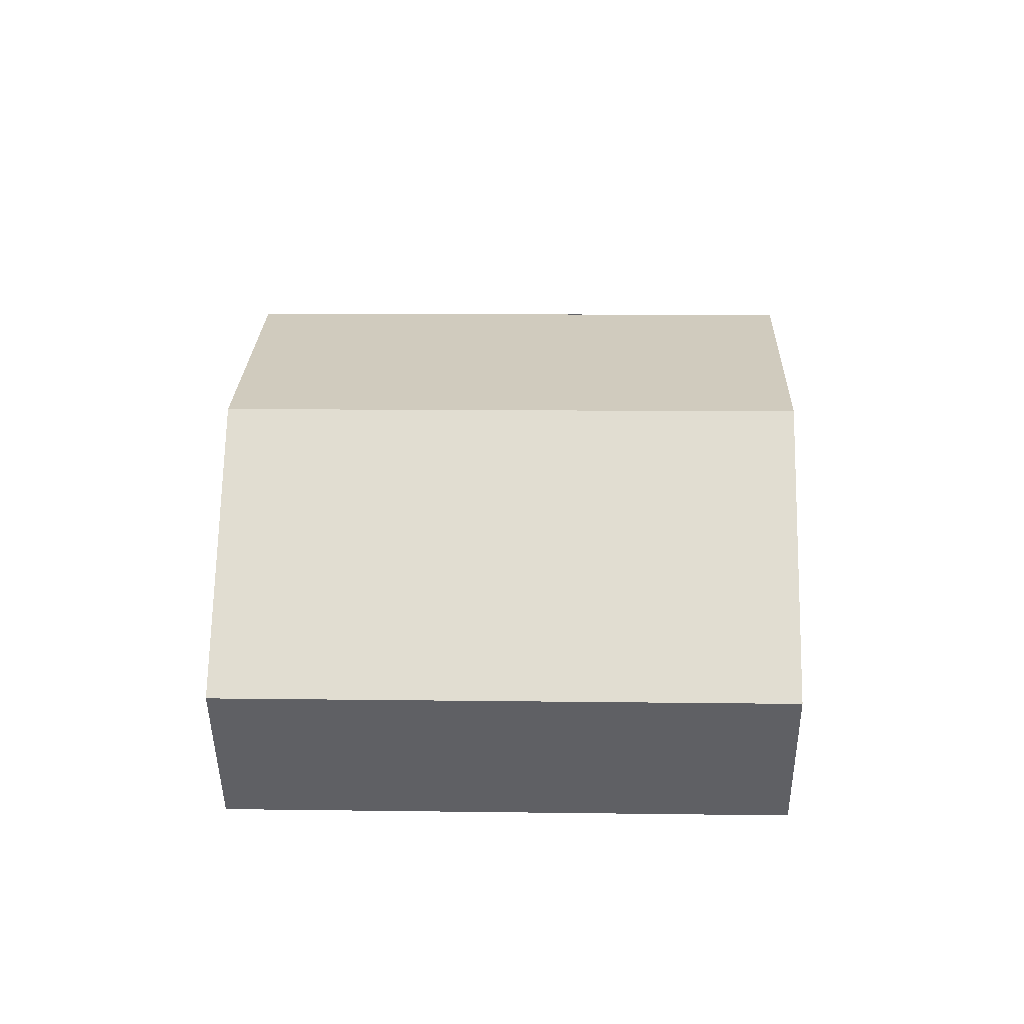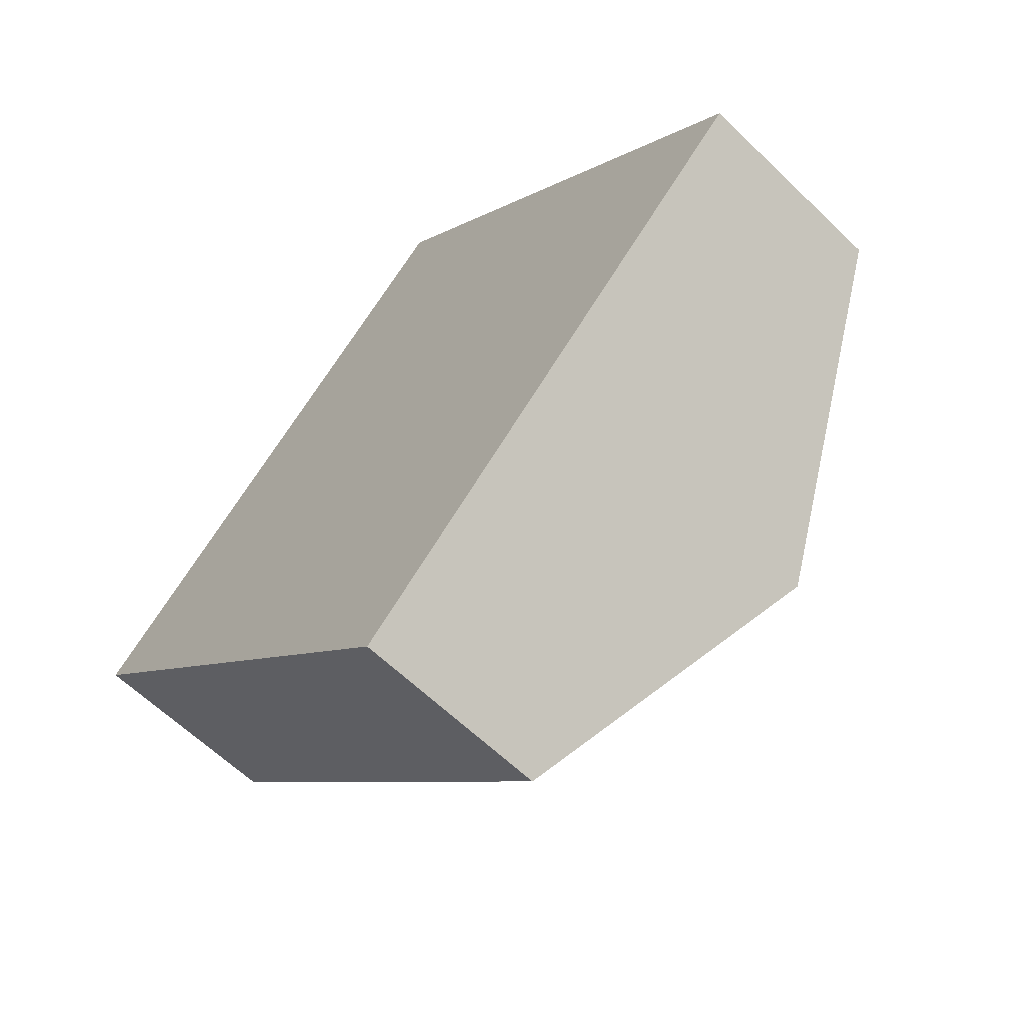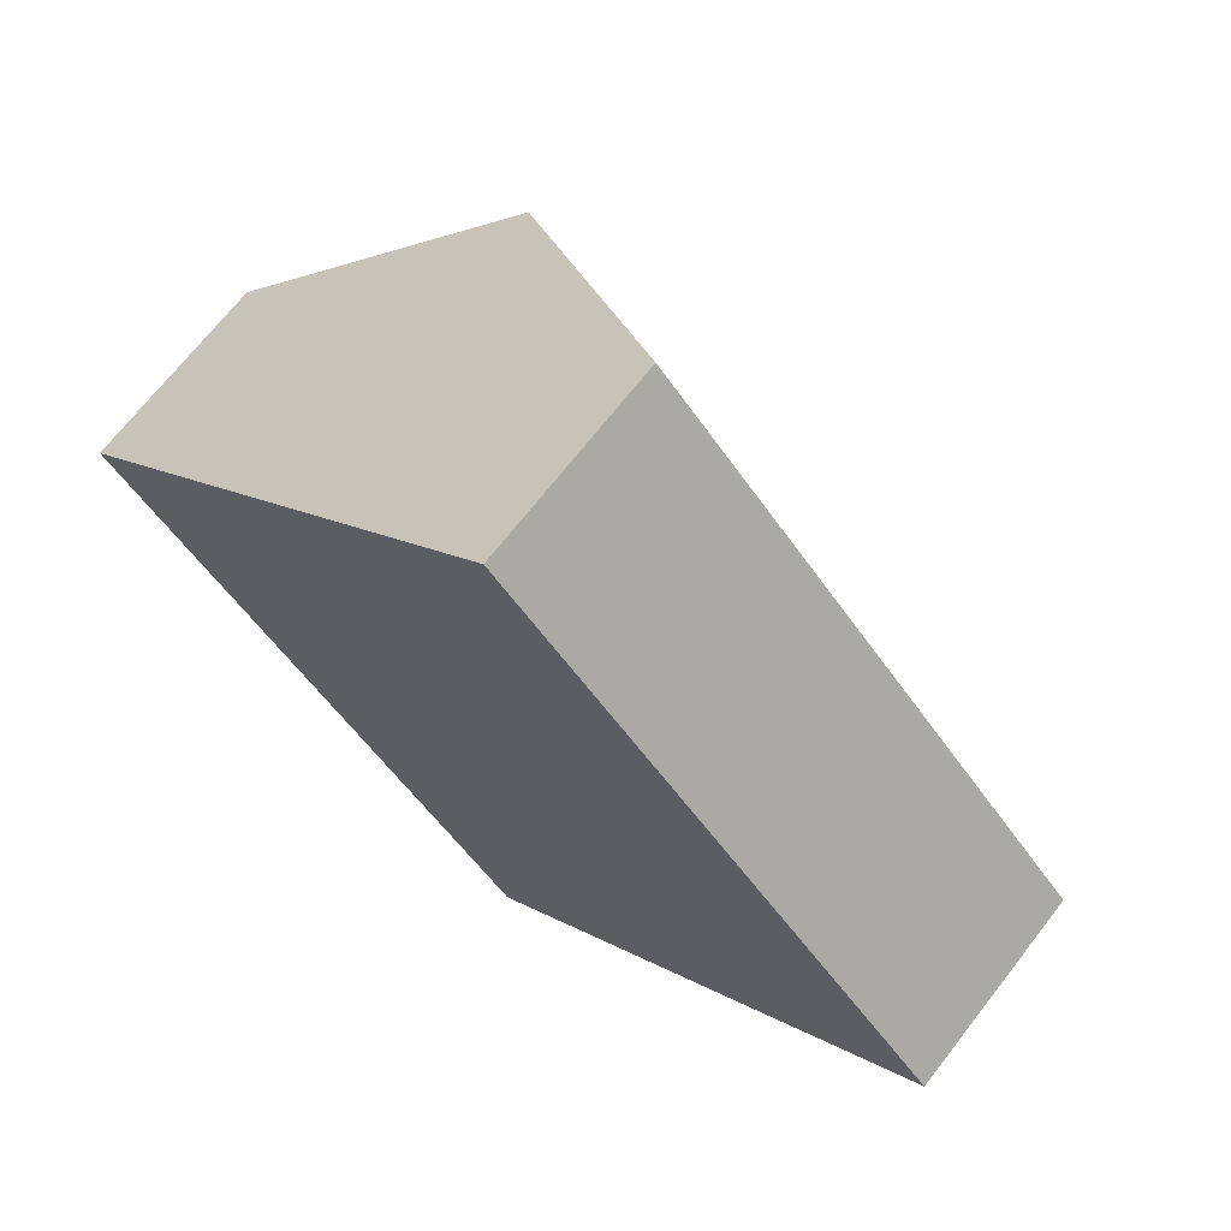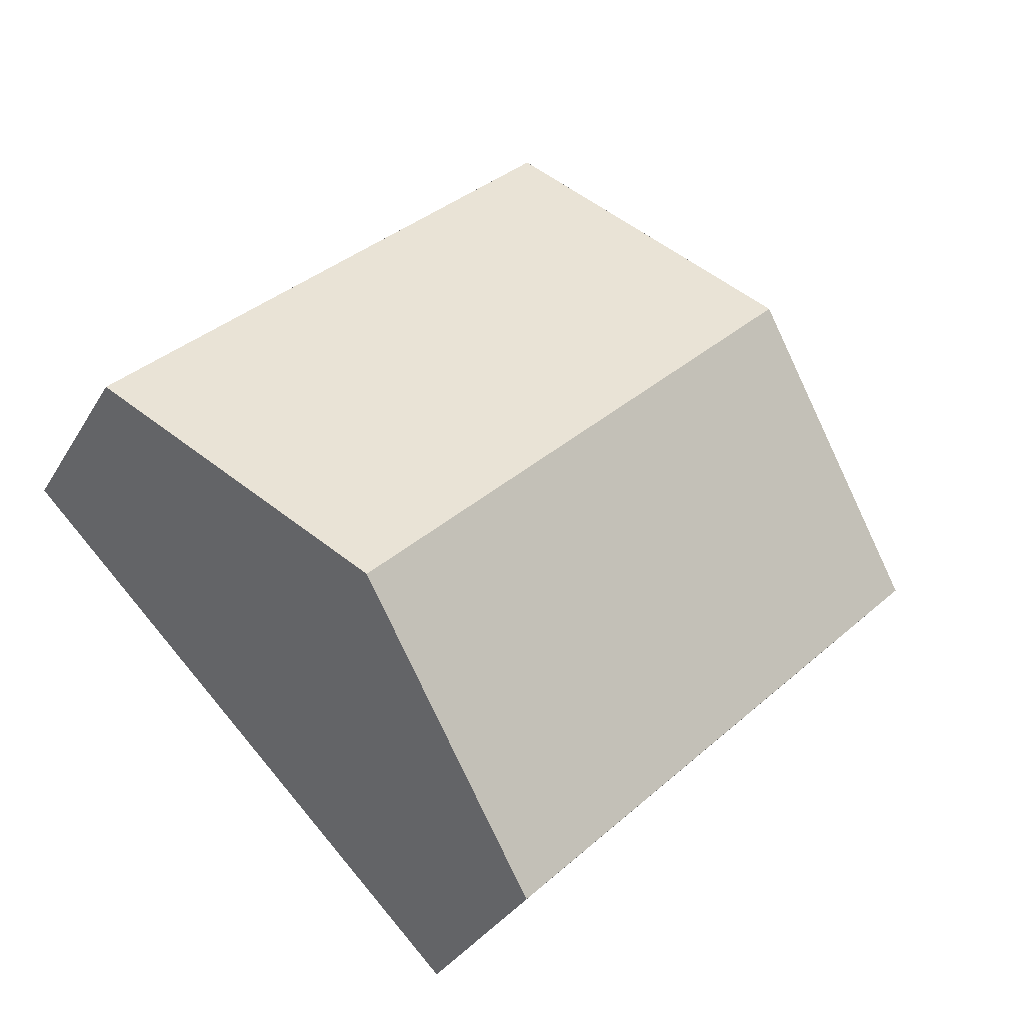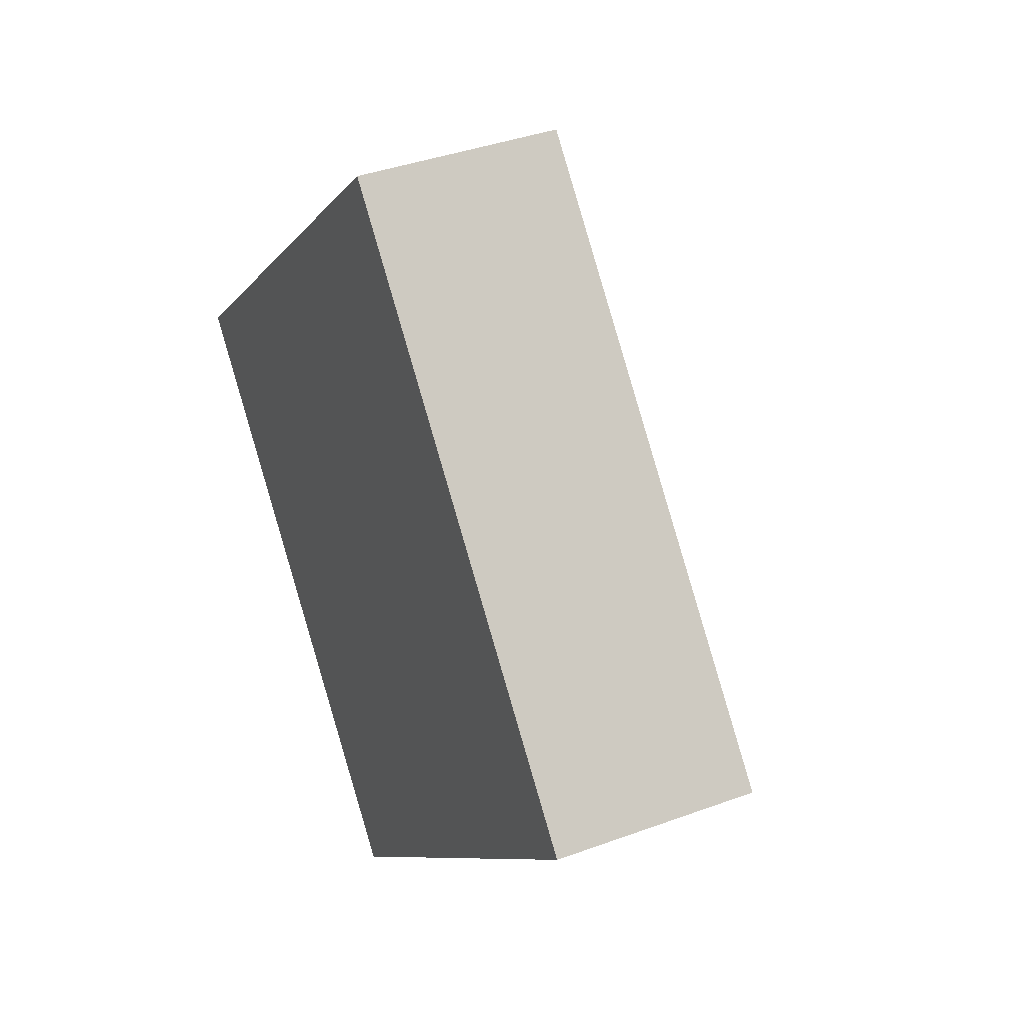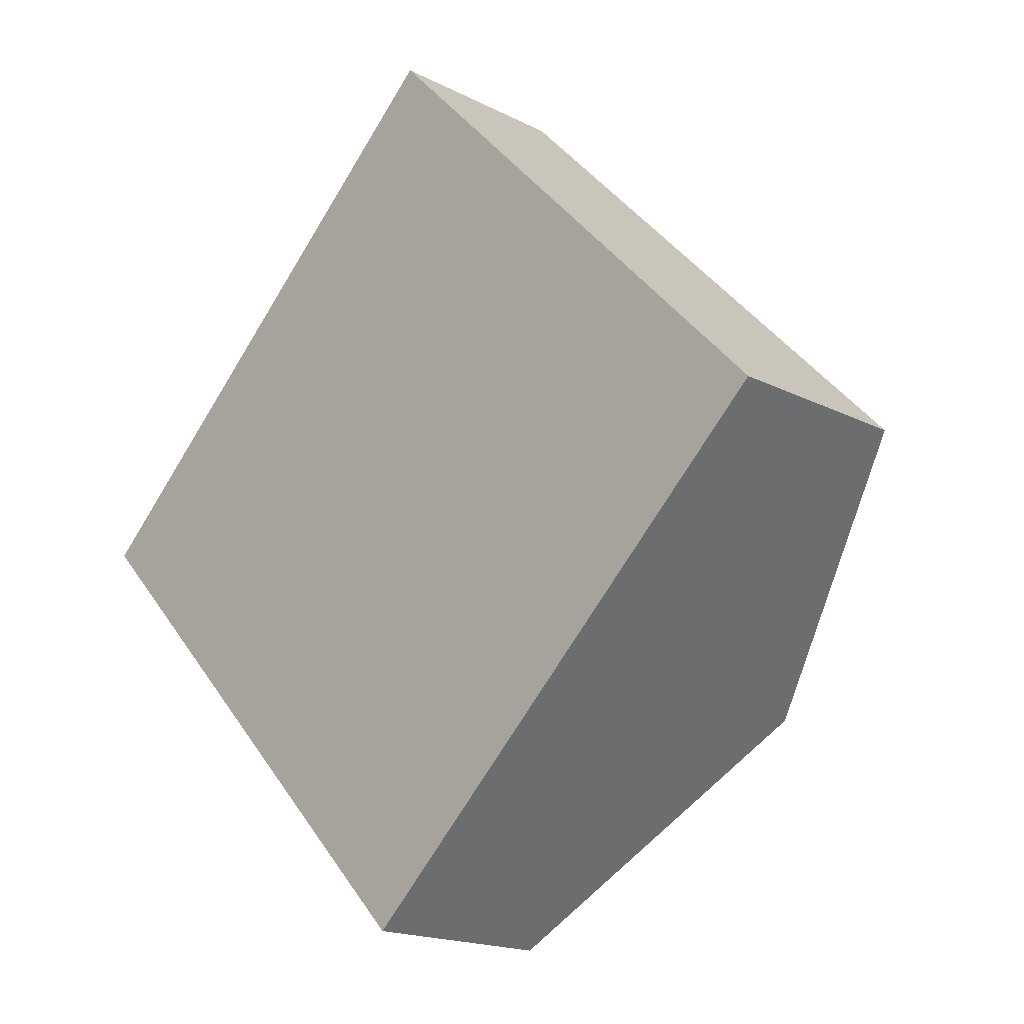
<metadata>
{"format":"obj","ext":"obj","renderer":"f3d","projection":"perspective","resolution":1024,"background":"white","views":[{"elev":45.8,"azim":-132.7,"up":"+Y"},{"elev":-60.6,"azim":45.0,"up":"+Z"},{"elev":70.1,"azim":37.4,"up":"+Z"},{"elev":-33.9,"azim":153.4,"up":"+Z"},{"elev":39.6,"azim":64.4,"up":"+Z"},{"elev":-16.6,"azim":43.9,"up":"+Z"}]}
</metadata>
<code>
v 417.4 -3.433 393.7
v 414.7 -4.955 391.2
v 409.5 -4.777 396.5
v 412.1 -3.255 399.1
v 414.8 -4.756 401.7
v 420 -4.934 396.3
g CityEngineMaterial_12
f 1 2 3 4
f 1 4 5 6
v 414.7 -4.955 391.2
v 414.7 -7.287 391.2
v 409.5 -7.108 396.5
v 409.5 -4.777 396.5
v 414.8 -7.087 401.7
v 414.8 -4.755 401.7
v 412.1 -3.255 399.1
v 420 -7.265 396.4
v 420 -4.934 396.3
v 417.4 -3.433 393.7
g CityEngineMaterial_14
f 7 8 9 10
f 10 9 11 12 13
f 12 11 14 15
f 15 14 8 7 16
v 414.7 -7.287 391.2
v 420 -7.265 396.4
v 414.8 -7.087 401.7
v 409.5 -7.108 396.5
g CityEngineMaterial_13
f 17 18 19 20

</code>
